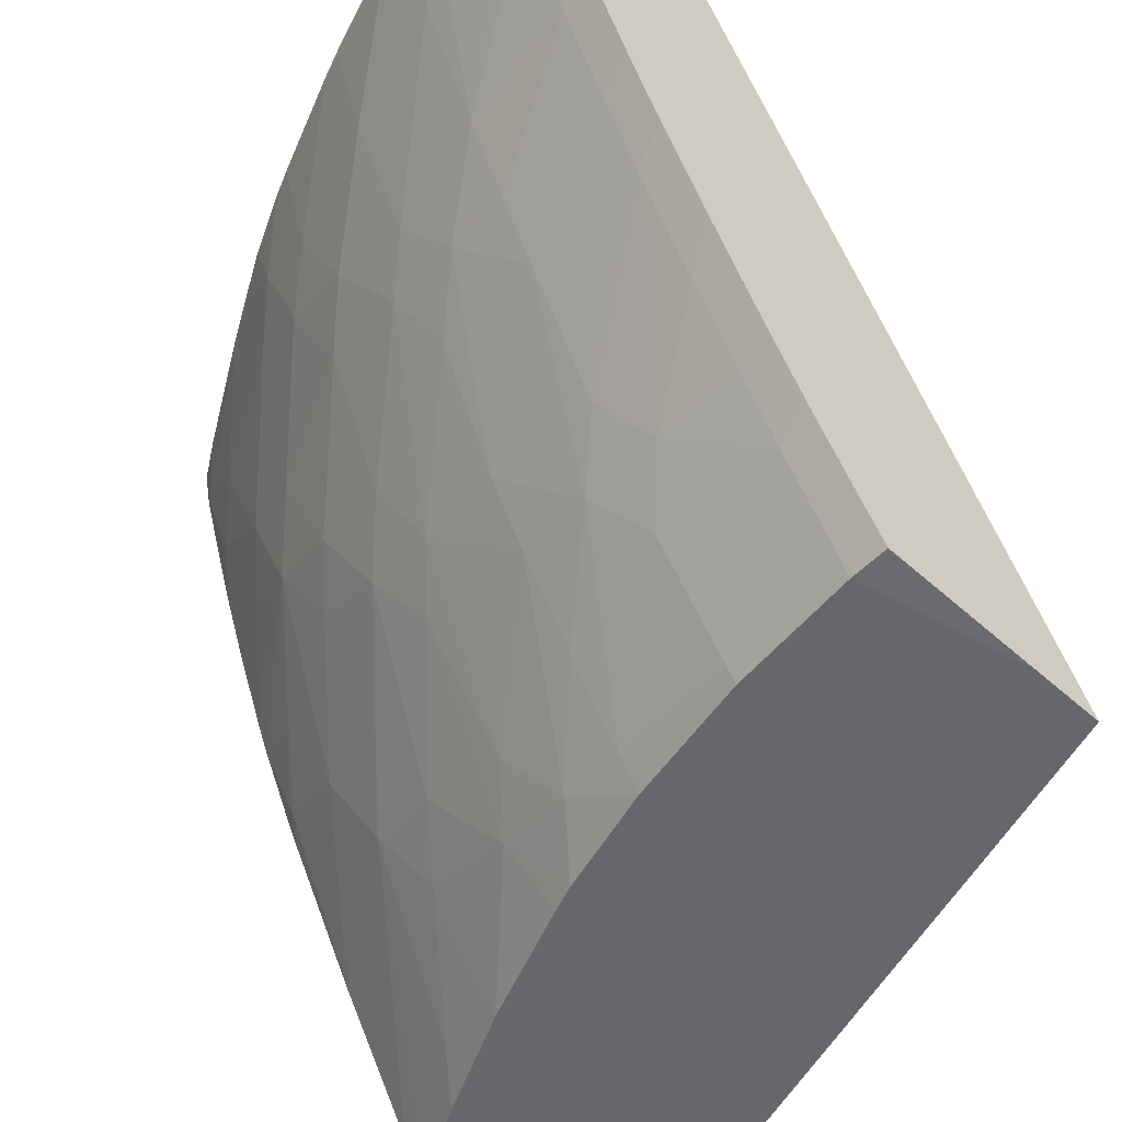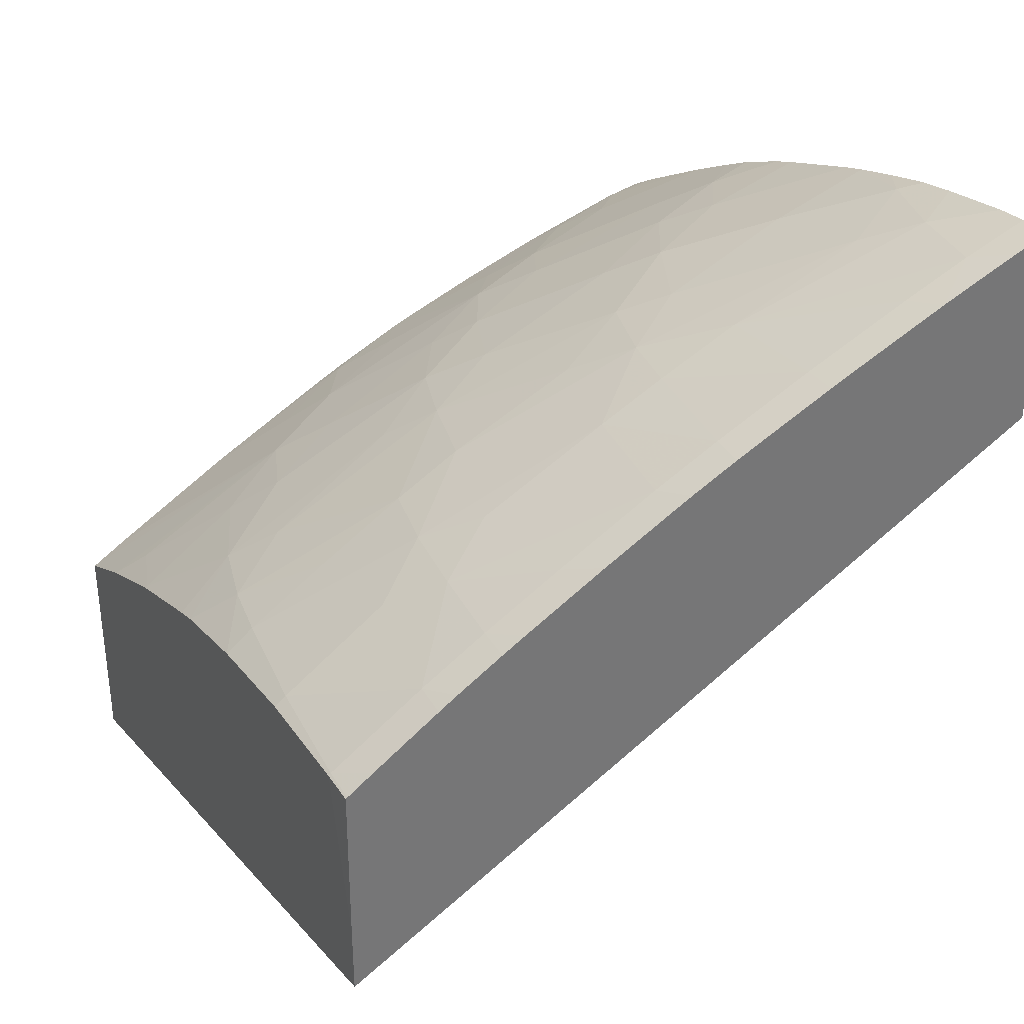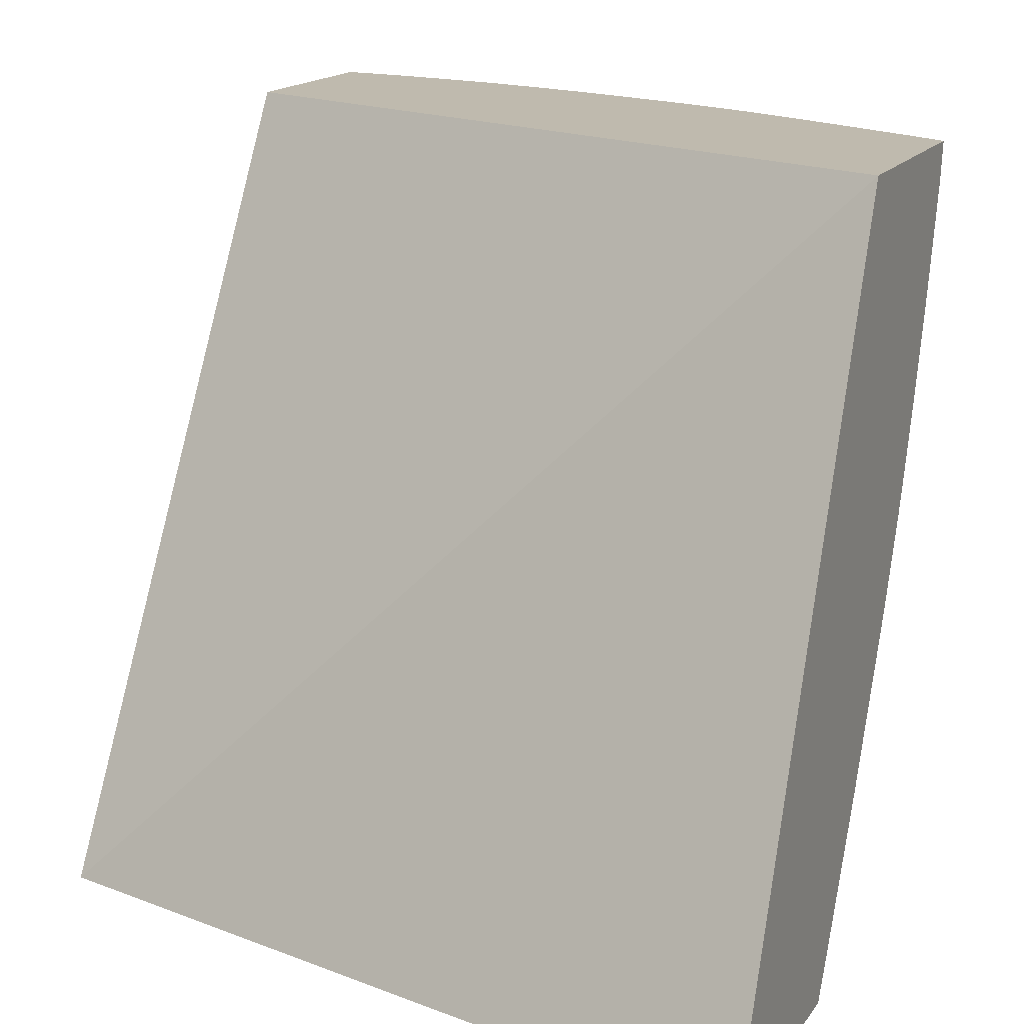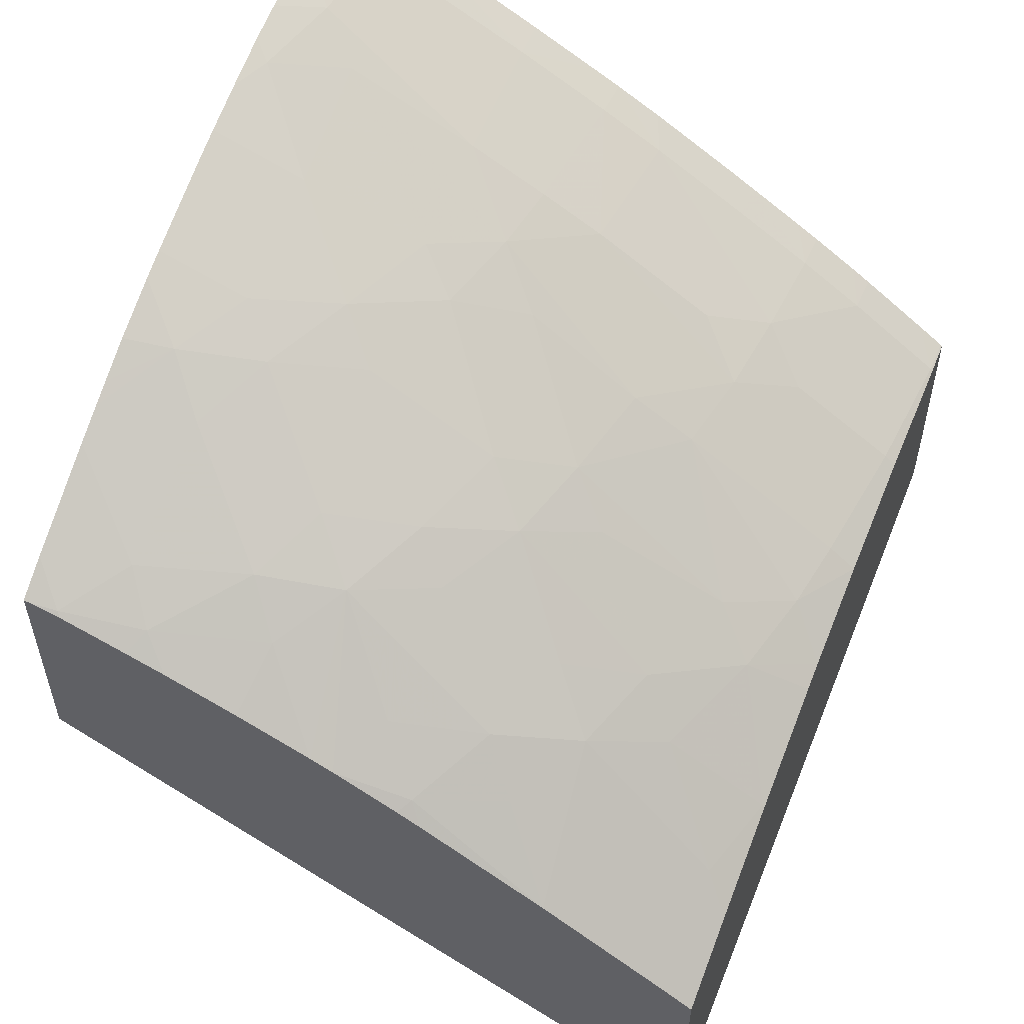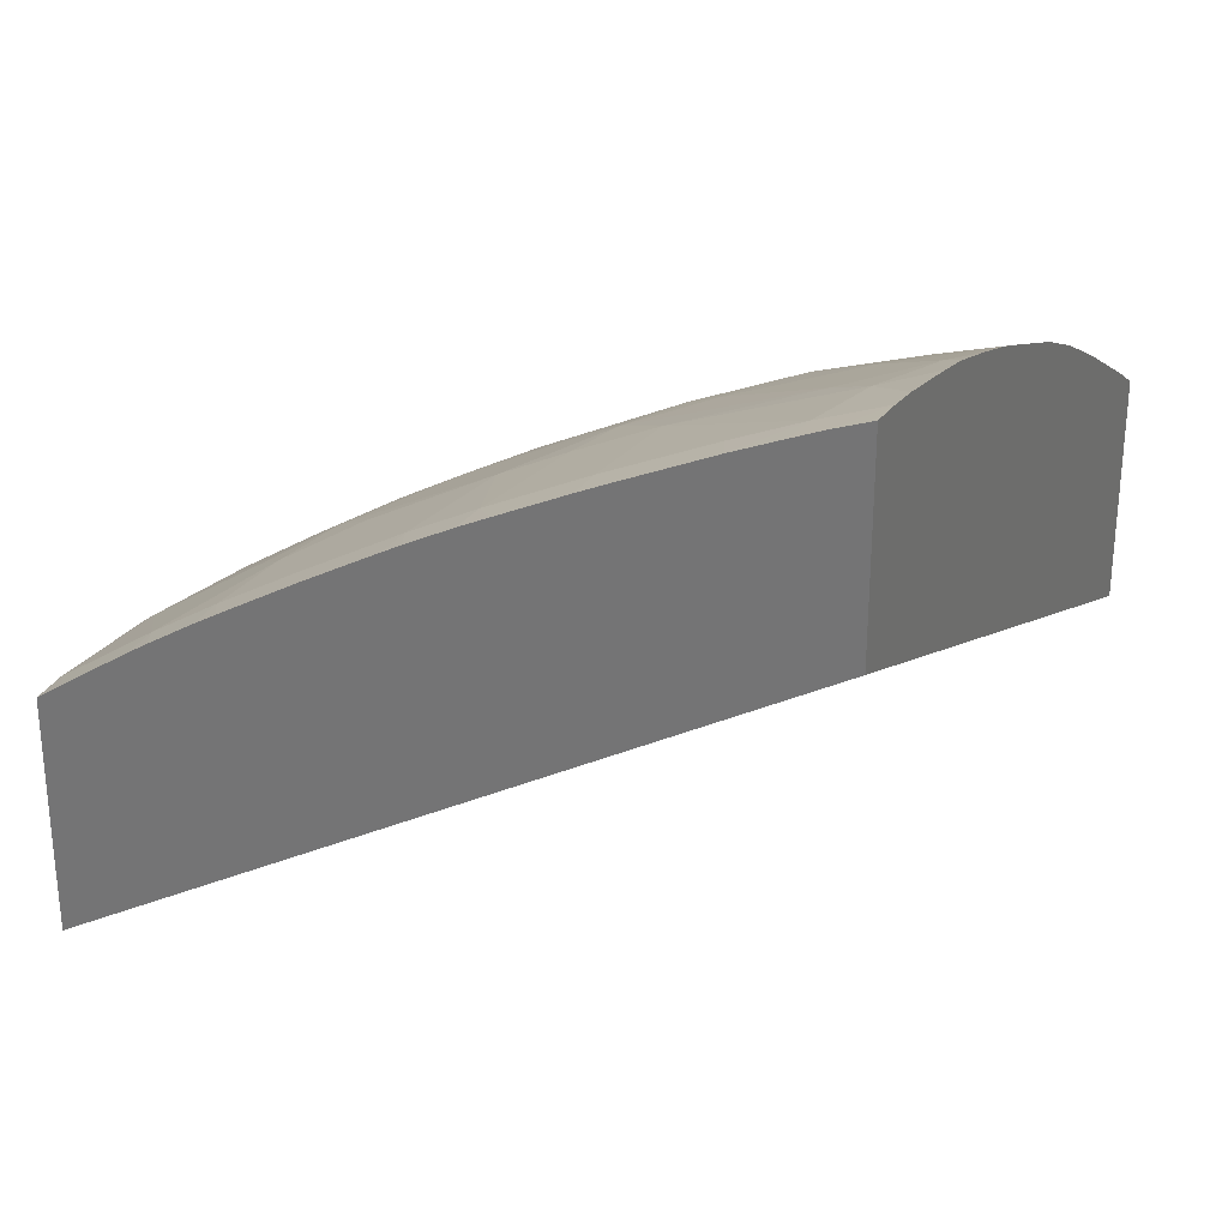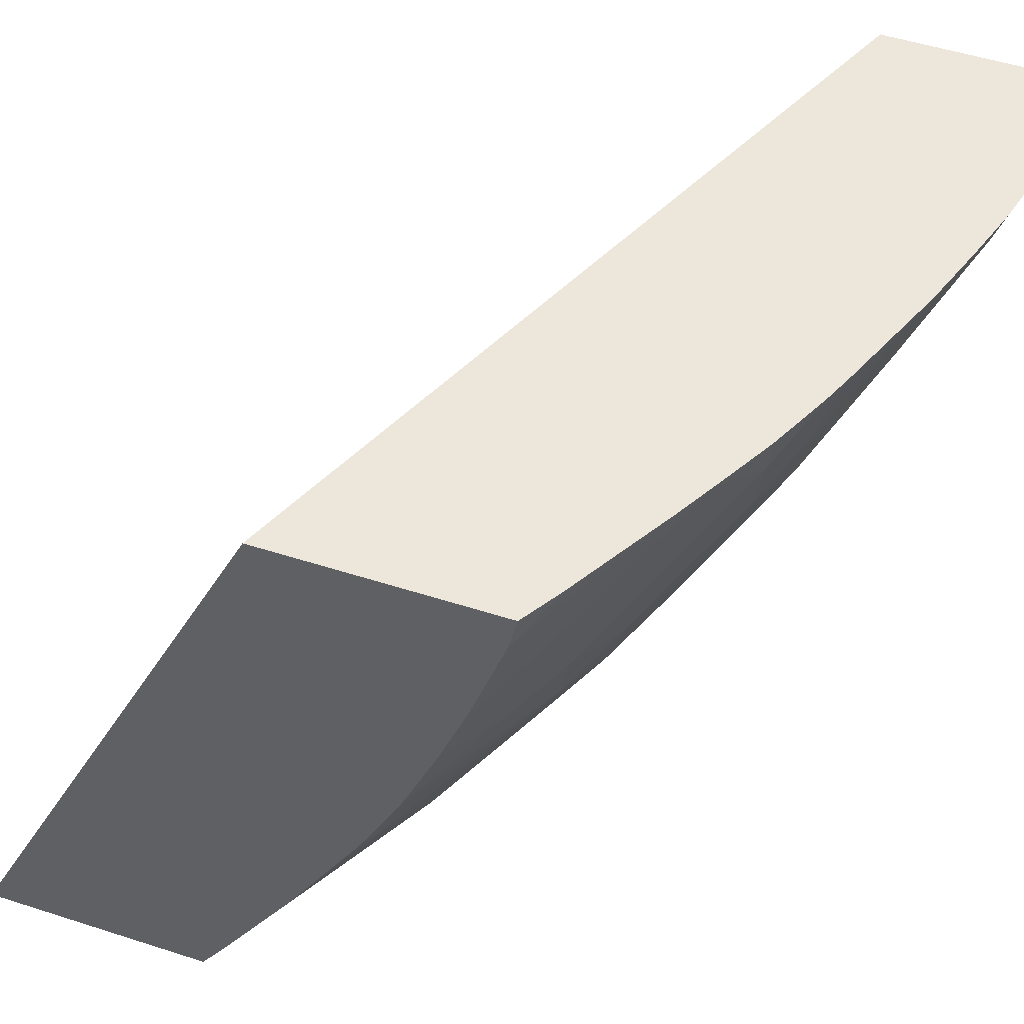
<metadata>
{"format":"obj","ext":"obj","renderer":"f3d","projection":"perspective","resolution":1024,"background":"white","views":[{"elev":-52.1,"azim":-134.1,"up":"+Z"},{"elev":35.0,"azim":-117.1,"up":"+Y"},{"elev":15.7,"azim":22.5,"up":"+Z"},{"elev":54.8,"azim":113.2,"up":"+Y"},{"elev":29.8,"azim":-66.2,"up":"+Y"},{"elev":51.1,"azim":109.4,"up":"+Z"}]}
</metadata>
<code>
v -0.0005429 0.13 0.01822
v -0.0005429 0.1307 0.01822
v 0.006187 0.128 0.01822
v 0.006187 0.131 0.0247
v -0.0005429 0.1339 0.0247
v -0.0005429 0.1321 0.01823
v -0.0002095 0.1321 0.01822
v 0.006187 0.1301 0.01822
v 0.006187 0.1331 0.0247
v -0.0005429 0.1357 0.0247
v -0.0005429 0.1322 0.01825
v -0.0002095 0.1322 0.01825
v -0.0001581 0.1321 0.01822
v 0.005404 0.1305 0.01822
v 0.004884 0.1318 0.01985
v 0.006187 0.1303 0.01856
v 0.006187 0.1331 0.02465
v 0.006086 0.1331 0.0247
v -0.0002095 0.1357 0.0247
v -0.0005429 0.1356 0.02439
v -0.0005429 0.1323 0.01848
v 0.0009469 0.1321 0.01833
v 0.0009469 0.132 0.01822
v -0.0005429 0.1327 0.01908
v -0.0002095 0.1327 0.01908
v 0.004562 0.1309 0.01822
v 0.005151 0.1308 0.01848
v 0.005625 0.1316 0.02028
v 0.006187 0.131 0.01971
v 0.004465 0.1316 0.01918
v 0.004113 0.132 0.01956
v 0.004465 0.1323 0.02028
v 0.004494 0.1329 0.02143
v 0.005277 0.1321 0.02062
v 0.006187 0.133 0.02442
v 0.006149 0.133 0.02439
v 0.005838 0.1333 0.0247
v 9.426e-05 0.1356 0.0247
v 0.0005601 0.1354 0.02429
v -0.0002095 0.1355 0.02415
v -0.0005429 0.1355 0.02412
v 0.0009733 0.1327 0.01927
v 0.002103 0.132 0.01848
v 0.002103 0.1318 0.01822
v -0.0005429 0.1328 0.01924
v -0.0005429 0.1331 0.01965
v -0.0002095 0.1331 0.01966
v 0.0006049 0.1331 0.01972
v 0.004414 0.131 0.01822
v 0.004414 0.131 0.01825
v 0.006047 0.1318 0.02105
v 0.006187 0.1316 0.02092
v 0.003506 0.1318 0.01879
v 0.003312 0.1328 0.02036
v 0.003735 0.133 0.02099
v 0.004162 0.1332 0.02176
v 0.004933 0.133 0.02216
v 0.005625 0.1323 0.02146
v 0.006187 0.133 0.02435
v 0.006187 0.1328 0.02373
v 0.005959 0.1329 0.02362
v 0.005572 0.1332 0.02393
v 0.004916 0.1338 0.0247
v 0.0008059 0.1355 0.0247
v 0.001331 0.1353 0.02453
v 0.0009462 0.1351 0.02387
v 0.0009469 0.1346 0.02266
v -0.0002095 0.1352 0.02357
v -0.0005429 0.1353 0.02371
v 0.001376 0.133 0.0198
v 0.002736 0.1319 0.01859
v 0.002103 0.1324 0.01919
v 0.003077 0.1315 0.01822
v -0.0005429 0.1332 0.01986
v -0.0005429 0.1335 0.02035
v -0.0002095 0.1335 0.02035
v -0.0002095 0.134 0.02123
v 0.0009733 0.1333 0.02025
v 0.003318 0.1314 0.01822
v 0.006187 0.1318 0.02114
v 0.006187 0.1321 0.02175
v 0.003175 0.1321 0.01918
v 0.002964 0.1331 0.02075
v 0.003312 0.1334 0.02143
v 0.00326 0.134 0.02266
v 0.004494 0.1334 0.02259
v 0.005188 0.1332 0.02293
v 0.005572 0.1328 0.02259
v 0.006187 0.1321 0.02197
v 0.006187 0.1327 0.02336
v 0.006187 0.1324 0.02267
v 0.004352 0.1339 0.02384
v 0.004607 0.134 0.0247
v 0.001169 0.1354 0.0247
v 0.001661 0.1352 0.0247
v 0.002112 0.1351 0.0247
v 0.002103 0.1348 0.02381
v 0.002018 0.1344 0.02266
v 0.001576 0.1342 0.02205
v 0.0009469 0.1343 0.02194
v -0.0002095 0.1348 0.02266
v -0.0005429 0.1349 0.02289
v 0.0009469 0.134 0.02137
v 0.002103 0.1333 0.02053
v 0.002103 0.1329 0.01995
v -0.0005429 0.1337 0.02058
v -0.0005429 0.134 0.02121
v -0.0005429 0.1341 0.02138
v -0.0005429 0.1343 0.02179
v -0.0002095 0.1343 0.02181
v 0.002018 0.1339 0.0216
v 0.002346 0.1341 0.02228
v 0.002876 0.1343 0.02305
v 0.003646 0.1341 0.02348
v 0.003925 0.1342 0.02425
v 0.004403 0.1341 0.0247
v 0.002362 0.135 0.0247
v 0.00326 0.1344 0.02384
v -0.0005429 0.1348 0.02266
v -0.0005429 0.1345 0.02205
v 0.003507 0.1345 0.0247
v 0.00404 0.1343 0.0247
v 0.003258 0.1347 0.0247
f 1 2 7
f 1 7 13
f 1 13 23
f 1 23 44
f 1 44 73
f 1 73 79
f 1 79 49
f 1 49 26
f 1 26 14
f 1 14 8
f 1 8 3
f 1 3 4
f 1 4 5
f 1 5 10
f 1 10 20
f 1 20 41
f 1 41 69
f 1 69 102
f 1 102 119
f 1 119 120
f 1 120 109
f 1 109 108
f 1 108 107
f 1 107 106
f 1 106 75
f 1 75 74
f 1 74 46
f 1 46 45
f 1 45 24
f 1 24 21
f 1 21 11
f 1 11 6
f 1 6 2
f 2 6 7
f 3 8 16
f 3 16 29
f 3 29 52
f 3 52 80
f 3 80 81
f 3 81 89
f 3 89 91
f 3 91 90
f 3 90 60
f 3 60 59
f 3 59 35
f 3 35 17
f 3 17 9
f 3 9 4
f 4 9 18
f 4 18 37
f 4 37 63
f 4 63 93
f 4 93 116
f 4 116 122
f 4 122 121
f 4 121 123
f 4 123 117
f 4 117 96
f 4 96 95
f 4 95 94
f 4 94 64
f 4 64 38
f 4 38 19
f 4 19 10
f 4 10 5
f 6 11 12
f 6 12 7
f 7 12 13
f 8 14 15
f 8 15 16
f 9 17 18
f 10 19 20
f 11 21 12
f 12 22 23
f 12 23 13
f 12 21 24
f 12 24 25
f 12 25 22
f 14 26 27
f 14 27 15
f 15 28 29
f 15 29 16
f 15 27 30
f 15 30 31
f 15 31 32
f 15 32 33
f 15 33 34
f 15 34 28
f 17 35 36
f 17 36 37
f 17 37 18
f 19 38 39
f 19 39 40
f 19 40 20
f 20 40 41
f 22 25 42
f 22 42 43
f 22 43 23
f 23 43 44
f 24 45 25
f 25 45 46
f 25 46 47
f 25 47 48
f 25 48 42
f 26 49 50
f 26 50 27
f 27 50 30
f 28 34 51
f 28 51 29
f 29 51 52
f 30 53 31
f 30 50 53
f 31 53 54
f 31 54 55
f 31 55 32
f 32 55 33
f 33 55 56
f 33 56 57
f 33 57 34
f 34 57 58
f 34 58 51
f 35 59 36
f 36 59 60
f 36 60 61
f 36 61 62
f 36 62 63
f 36 63 37
f 38 64 39
f 39 64 65
f 39 65 66
f 39 66 67
f 39 67 40
f 40 67 68
f 40 68 69
f 40 69 41
f 42 48 70
f 42 70 43
f 43 71 44
f 43 70 72
f 43 72 71
f 44 71 73
f 46 74 47
f 47 74 75
f 47 75 76
f 47 76 48
f 48 76 77
f 48 77 78
f 48 78 70
f 49 79 53
f 49 53 50
f 51 80 52
f 51 58 81
f 51 81 80
f 53 71 82
f 53 82 54
f 53 79 73
f 53 73 71
f 54 82 83
f 54 83 55
f 55 83 84
f 55 84 56
f 56 84 85
f 56 85 86
f 56 86 57
f 57 86 87
f 57 87 88
f 57 88 89
f 57 89 81
f 57 81 58
f 60 90 61
f 61 87 62
f 61 90 91
f 61 91 88
f 61 88 87
f 62 92 93
f 62 93 63
f 62 87 92
f 64 94 65
f 65 95 96
f 65 96 97
f 65 97 66
f 65 94 95
f 66 97 98
f 66 98 99
f 66 99 67
f 67 100 101
f 67 101 68
f 67 99 100
f 68 101 69
f 69 101 102
f 70 78 103
f 70 103 104
f 70 104 105
f 70 105 72
f 71 72 105
f 71 105 82
f 75 106 76
f 76 106 107
f 76 107 77
f 77 103 78
f 77 107 108
f 77 108 109
f 77 109 110
f 77 110 103
f 82 105 83
f 83 105 104
f 83 104 111
f 83 111 112
f 83 112 84
f 84 112 113
f 84 113 85
f 85 114 86
f 85 113 114
f 86 114 92
f 86 92 87
f 88 91 89
f 92 114 115
f 92 115 93
f 93 115 116
f 96 117 118
f 96 118 97
f 97 118 113
f 97 113 98
f 98 113 112
f 98 112 99
f 99 112 111
f 99 111 104
f 99 104 103
f 99 103 100
f 100 110 101
f 100 103 110
f 101 119 102
f 101 110 120
f 101 120 119
f 109 120 110
f 113 118 114
f 114 118 115
f 115 118 121
f 115 121 122
f 115 122 116
f 117 123 118
f 118 123 121

</code>
